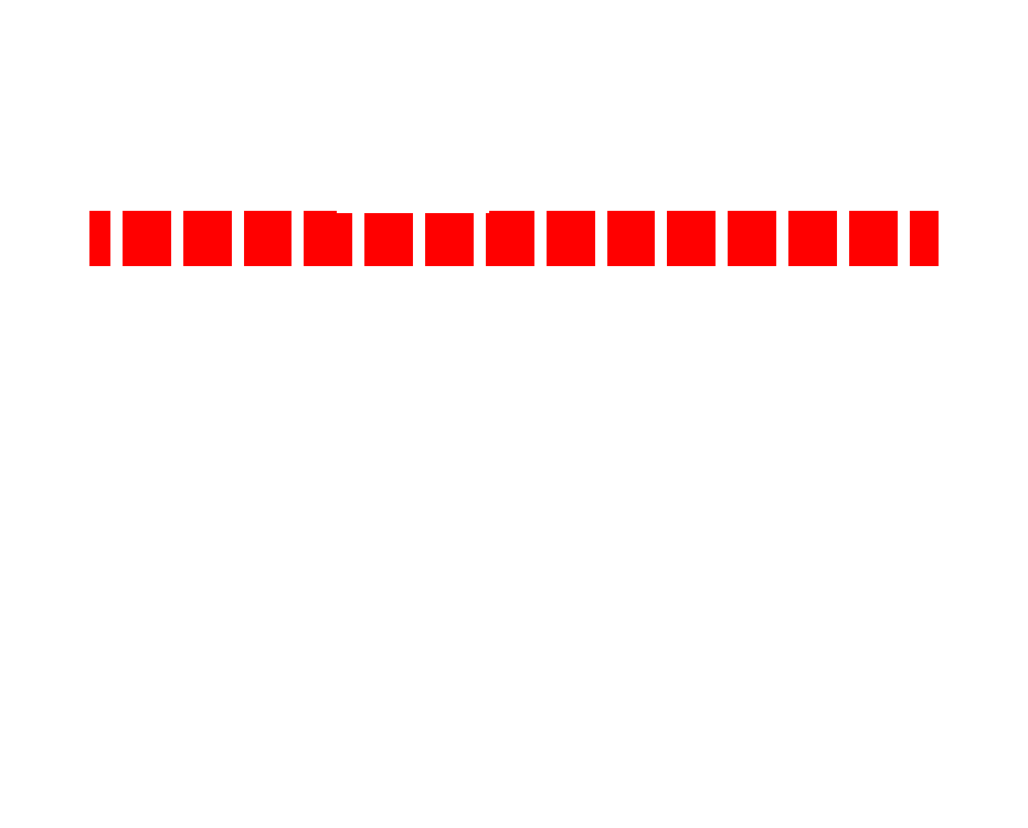
<metadata>
{"format":"dxf","ext":"dxf","renderer":"ezdxf+matplotlib","layout":"modelspace","background":"white","min_lineweight":24,"dpi":150}
</metadata>
<code>
0
SECTION
2
ENTITIES
0
LINE
8
0
10
222
20
0
30
0
11
222
21
41
31
0
0
LINE
8
0
10
180
20
41
30
0
11
40
21
41
31
0
0
LINE
8
0
10
-2
20
41
30
0
11
-2
21
0
31
0
0
LINE
8
Bends
10
-2
20
0
30
0
11
222
21
0
31
0
0
LINE
8
0
10
222
20
0
30
0
11
222
21
-121
31
0
0
LINE
8
0
10
164
20
-121
30
0
11
86
21
-121
31
0
0
LINE
8
0
10
-2
20
-121
30
0
11
-2
21
0
31
0
0
CIRCLE
8
0
10
190
20
20
30
0
40
6
0
CIRCLE
8
0
10
160
20
20
30
0
40
1.52
0
CIRCLE
8
0
10
30
20
20
30
0
40
3.5
0
LINE
8
0
10
73
20
27
30
0
11
97
21
27
31
0
0
LINE
8
0
10
97
20
27
30
0
11
97
21
13
31
0
0
LINE
8
0
10
97
20
13
30
0
11
73
21
13
31
0
0
LINE
8
0
10
73
20
13
30
0
11
73
21
27
31
0
0
MTEXT
8
Label
10
85
20
20
30
0
40
4
41
0
71
5
72
1
1
OLED
7
textstyle2
50
0
73
2
44
1
0
MTEXT
8
Label
10
190
20
20
30
0
40
3
41
0
71
5
72
1
1
PWR
7
textstyle4
50
0
73
2
44
1
0
MTEXT
8
Label
10
160
20
27
30
0
40
2
41
0
71
5
72
1
1
Input\PLED
7
textstyle5
50
0
73
2
44
1
0
MTEXT
8
Label
10
30
20
30
30
0
40
2
41
0
71
5
72
1
1
Rotary\PEncoder
7
textstyle3
50
0
73
2
44
1
0
LINE
8
0
10
75
20
-121
30
0
11
75
21
-132.8
31
0
0
LINE
8
0
10
75
20
-132.8
30
0
11
85
21
-132.8
31
0
0
LINE
8
0
10
85
20
-132.8
30
0
11
85
21
-121
31
0
0
LINE
8
0
10
165
20
-121
30
0
11
165
21
-133
31
0
0
LINE
8
0
10
165
20
-133
30
0
11
175
21
-133
31
0
0
LINE
8
0
10
175
20
-133
30
0
11
175
21
-121
31
0
0
LINE
8
0
10
176
20
-121
30
0
11
222
21
-121
31
0
0
LINE
8
0
10
74
20
-121
30
0
11
-2
21
-121
31
0
0
CIRCLE
8
0
10
80
20
-129
30
0
40
1.7
0
CIRCLE
8
0
10
170
20
-129
30
0
40
1.7
0
LINE
8
Bends
10
75
20
-121
30
0
11
85
21
-121
31
0
0
LINE
8
Bends
10
165
20
-121
30
0
11
175
21
-121
31
0
0
LINE
8
0
10
32
20
41
30
0
11
32
21
46
31
0
0
LINE
8
0
10
32
20
46
30
0
11
38
21
46
31
0
0
LINE
8
0
10
38
20
46
30
0
11
38
21
40
31
0
0
LINE
8
0
10
30
20
41
30
0
11
-2
21
41
31
0
0
LINE
8
Bends
10
32
20
38
30
0
11
38
21
38
31
0
0
LINE
8
0
10
188
20
40
30
0
11
188
21
46
31
0
0
LINE
8
0
10
188
20
46
30
0
11
182
21
46
31
0
0
LINE
8
0
10
182
20
46
30
0
11
182
21
40
31
0
0
LINE
8
0
10
190
20
41
30
0
11
222
21
41
31
0
0
LINE
8
Bends
10
182
20
38
30
0
11
188
21
38
31
0
0
DIMENSION
8
Measure
10
32
20
49
30
0
11
16
21
51.38
31
0
70
1
71
8
72
2
74
0
75
0
41
1
42
0
1

3
Standard
13
32
23
46
33
0
14
0
24
46
34
0
0
DIMENSION
8
Measure
10
220
20
49.19
30
0
11
204
21
51.57
31
0
70
1
71
8
72
2
74
0
75
0
41
1
42
0
1

3
Standard
13
188
23
46
33
0
14
220
24
46
34
0
0
LINE
8
Components
10
23
20
-119
30
0
11
140
21
-119
31
0
0
DIMENSION
8
Measure
10
-2
20
70
30
0
11
109
21
72.38
31
0
70
1
71
8
72
2
74
0
75
0
41
1
42
0
1

3
Standard
13
-2
23
40
33
0
14
220
24
40
34
0
0
LINE
8
Components
10
140
20
-119
30
0
11
140
21
-19
31
0
0
DIMENSION
8
Measure
10
-22
20
-121
30
0
11
-24.38
21
-40.5
31
0
70
1
71
8
72
2
74
0
75
0
41
1
42
0
1

3
Standard
13
-2
23
-121
33
0
14
-2
24
40
34
0
0
LINE
8
Components
10
140
20
-19
30
0
11
23
21
-19
31
0
0
DIMENSION
8
Measure
10
75
20
-136
30
0
11
37.5
21
-133.6
31
0
70
1
71
8
72
2
74
0
75
0
41
1
42
0
1

3
Standard
13
75
23
-132
33
0
14
0
24
-132
34
0
0
LINE
8
Components
10
23
20
-19
30
0
11
23
21
-119
31
0
0
DIMENSION
8
Measure
10
175
20
-136
30
0
11
197.5
21
-133.6
31
0
70
1
71
8
72
2
74
0
75
0
41
1
42
0
1

3
Standard
13
175
23
-132
33
0
14
220
24
-132
34
0
0
DIMENSION
8
Measure
10
85
20
-136
30
0
11
125
21
-133.7
31
0
70
1
71
8
72
2
74
0
75
0
41
1
42
0
1

3
Standard
13
85
23
-132
33
0
14
165
24
-132
34
0
0
DIMENSION
8
Measure
10
75
20
-139.4
30
0
11
80
21
-137
31
0
70
1
71
8
72
2
74
0
75
0
41
1
42
0
1

3
Standard
13
75
23
-132
33
0
14
85
24
-132
34
0
0
DIMENSION
8
Measure
10
38
20
49.03
30
0
11
110
21
51.41
31
0
70
1
71
8
72
2
74
0
75
0
41
1
42
0
1

3
Standard
13
38
23
46
33
0
14
182
24
46
34
0
0
DIMENSION
8
Measure
10
32
20
52
30
0
11
35
21
54.38
31
0
70
1
71
8
72
2
74
0
75
0
41
1
42
0
1

3
Standard
13
32
23
46
33
0
14
38
24
46
34
0
0
DIMENSION
8
Measure
10
21
20
23.5
30
0
11
18.62
21
20
31
0
70
1
71
8
72
2
74
0
75
0
41
1
42
0
1

3
Standard
13
30
23
23.5
33
0
14
30
24
16.5
34
0
0
DIMENSION
8
Measure
10
63
20
27
30
0
11
60.62
21
20
31
0
70
1
71
8
72
2
74
0
75
0
41
1
42
0
1

3
Standard
13
73
23
27
33
0
14
73
24
13
34
0
0
DIMENSION
8
Measure
10
73
20
33
30
0
11
85
21
35.38
31
0
70
1
71
8
72
2
74
0
75
0
41
1
42
0
1

3
Standard
13
73
23
27
33
0
14
97
24
27
34
0
0
DIMENSION
8
Measure
10
153.4
20
21.52
30
0
11
151
21
13.81
31
0
70
1
71
8
72
2
74
0
75
0
41
1
42
0
1

3
Standard
13
160
23
21.52
33
0
14
160
24
18.48
34
0
0
DIMENSION
8
Measure
10
203
20
26
30
0
11
200.6
21
20
31
0
70
1
71
8
72
2
74
0
75
0
41
1
42
0
1

3
Standard
13
190
23
26
33
0
14
190
24
14
34
0
0
DIMENSION
8
Measure
10
190
20
-129
30
0
11
187.6
21
-125
31
0
70
1
71
8
72
2
74
0
75
0
41
1
42
0
1

3
Standard
13
175
23
-129
33
0
14
175
24
-121
34
0
0
DIMENSION
8
Measure
10
2e-16
20
-106
30
0
11
11.5
21
-103.6
31
0
70
1
71
8
72
2
74
0
75
0
41
1
42
0
1

3
Standard
13
0
23
-110
33
0
14
23
24
-110
34
0
0
LINE
8
Components
10
35
20
-44
30
0
11
75
21
-44
31
0
0
LINE
8
Components
10
75
20
-44
30
0
11
75
21
-84
31
0
0
LINE
8
Components
10
75
20
-84
30
0
11
35
21
-84
31
0
0
LINE
8
Components
10
35
20
-84
30
0
11
35
21
-44
31
0
0
CIRCLE
8
0
10
39
20
-48
30
0
40
2.5
0
CIRCLE
8
0
10
71
20
-48
30
0
40
2.5
0
CIRCLE
8
0
10
39
20
-80
30
0
40
2.5
0
CIRCLE
8
0
10
71
20
-80
30
0
40
2.5
0
DIMENSION
8
Measure
10
39
20
-40
30
0
11
55
21
-37.62
31
0
70
1
71
8
72
2
74
0
75
0
41
1
42
0
1

3
Standard
13
39
23
-48
33
0
14
71
24
-48
34
0
0
DIMENSION
8
Measure
10
81
20
-48
30
0
11
78.62
21
-64
31
0
70
1
71
8
72
2
74
0
75
0
41
1
42
0
1

3
Standard
13
71
23
-48
33
0
14
71
24
-80
34
0
0
DIMENSION
8
Measure
10
35
20
-34
30
0
11
55
21
-31.62
31
0
70
1
71
8
72
2
74
0
75
0
41
1
42
0
1

3
Standard
13
35
23
-44
33
0
14
75
24
-44
34
0
0
DIMENSION
8
Measure
10
86.98
20
-44
30
0
11
84.6
21
-64
31
0
70
1
71
8
72
2
74
0
75
0
41
1
42
0
1

3
Standard
13
75
23
-44
33
0
14
75
24
-84
34
0
0
CIRCLE
8
0
10
55
20
-64
30
0
40
18.6
0
DIMENSION
8
Measure
10
31
20
-77.5
30
0
11
28.62
21
-80
31
0
70
1
71
8
72
2
74
0
75
0
41
1
42
0
1

3
Standard
13
39
23
-77.5
33
0
14
39
24
-82.5
34
0
0
DIMENSION
8
Measure
10
-2
20
-94
30
0
11
10.5
21
-91.62
31
0
70
1
71
8
72
2
74
0
75
0
41
1
42
0
1

3
Standard
13
-2
23
-97
33
0
14
23
24
-97
34
0
0
LINE
8
0
10
180
20
41
30
0
11
180
21
37
31
0
0
LINE
8
0
10
180
20
37
30
0
11
182
21
37
31
0
0
LINE
8
0
10
182
20
37
30
0
11
182
21
40
31
0
0
LINE
8
0
10
190
20
41
30
0
11
190
21
37
31
0
0
LINE
8
0
10
190
20
37
30
0
11
188
21
37
31
0
0
LINE
8
0
10
188
20
37
30
0
11
188
21
40
31
0
0
LINE
8
0
10
30
20
41
30
0
11
30
21
37
31
0
0
LINE
8
0
10
30
20
37
30
0
11
32
21
37
31
0
0
LINE
8
0
10
32
20
37
30
0
11
32
21
41
31
0
0
LINE
8
0
10
40
20
41
30
0
11
40
21
37
31
0
0
LINE
8
0
10
40
20
37
30
0
11
38
21
37
31
0
0
LINE
8
0
10
38
20
37
30
0
11
38
21
40
31
0
0
MTEXT
8
Label
10
55
20
-64
30
0
40
3
41
0
71
5
72
1
1
40mm\PFan
7
textstyle1
50
0
73
2
44
1
0
MTEXT
8
Label
10
110
20
-90
30
0
40
5
41
0
71
5
72
1
1
GBS-C
7
textstyle0
50
0
73
2
44
1
0
LINE
8
0
10
74
20
-121
30
0
11
74
21
-120
31
0
0
LINE
8
0
10
74
20
-120
30
0
11
75
21
-120
31
0
0
LINE
8
0
10
75
20
-120
30
0
11
75
21
-121
31
0
0
LINE
8
0
10
75
20
-121
30
0
11
75
21
-121
31
0
0
LINE
8
0
10
85
20
-121
30
0
11
85
21
-120
31
0
0
LINE
8
0
10
85
20
-120
30
0
11
86
21
-120
31
0
0
LINE
8
0
10
86
20
-120
30
0
11
86
21
-121
31
0
0
LINE
8
0
10
164
20
-121
30
0
11
164
21
-120
31
0
0
LINE
8
0
10
164
20
-120
30
0
11
165
21
-120
31
0
0
LINE
8
0
10
165
20
-120
30
0
11
165
21
-121
31
0
0
LINE
8
0
10
175
20
-121
30
0
11
175
21
-120
31
0
0
LINE
8
0
10
175
20
-120
30
0
11
176
21
-120
31
0
0
LINE
8
0
10
176
20
-120
30
0
11
176
21
-121
31
0
0
ENDSEC
0
EOF

</code>
